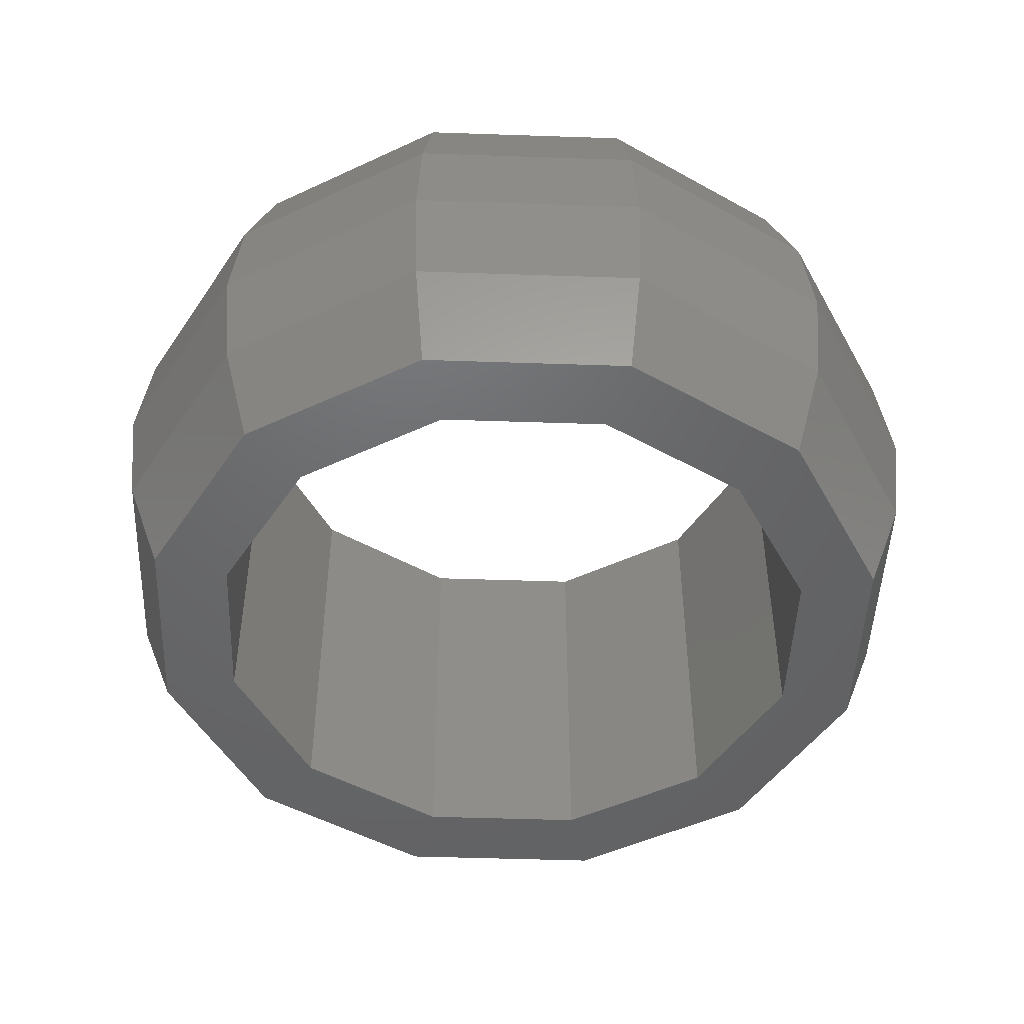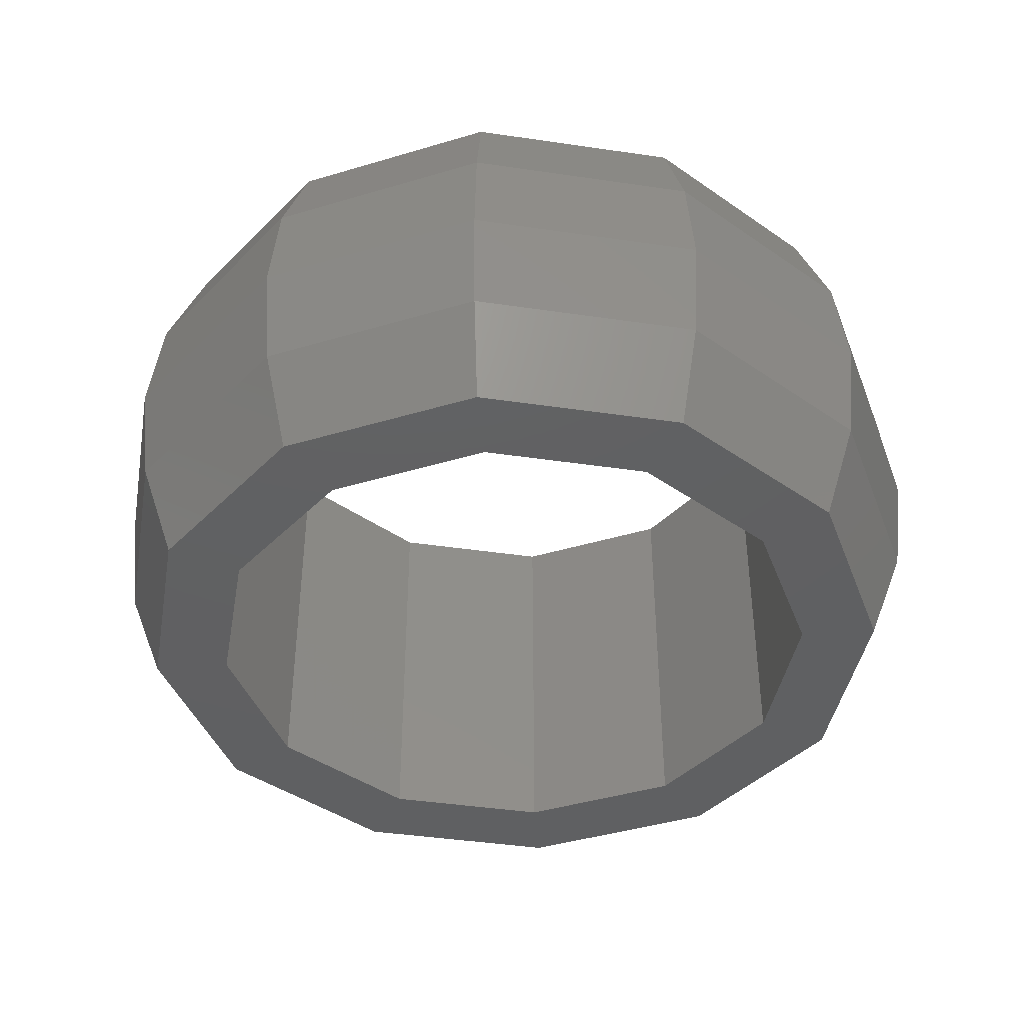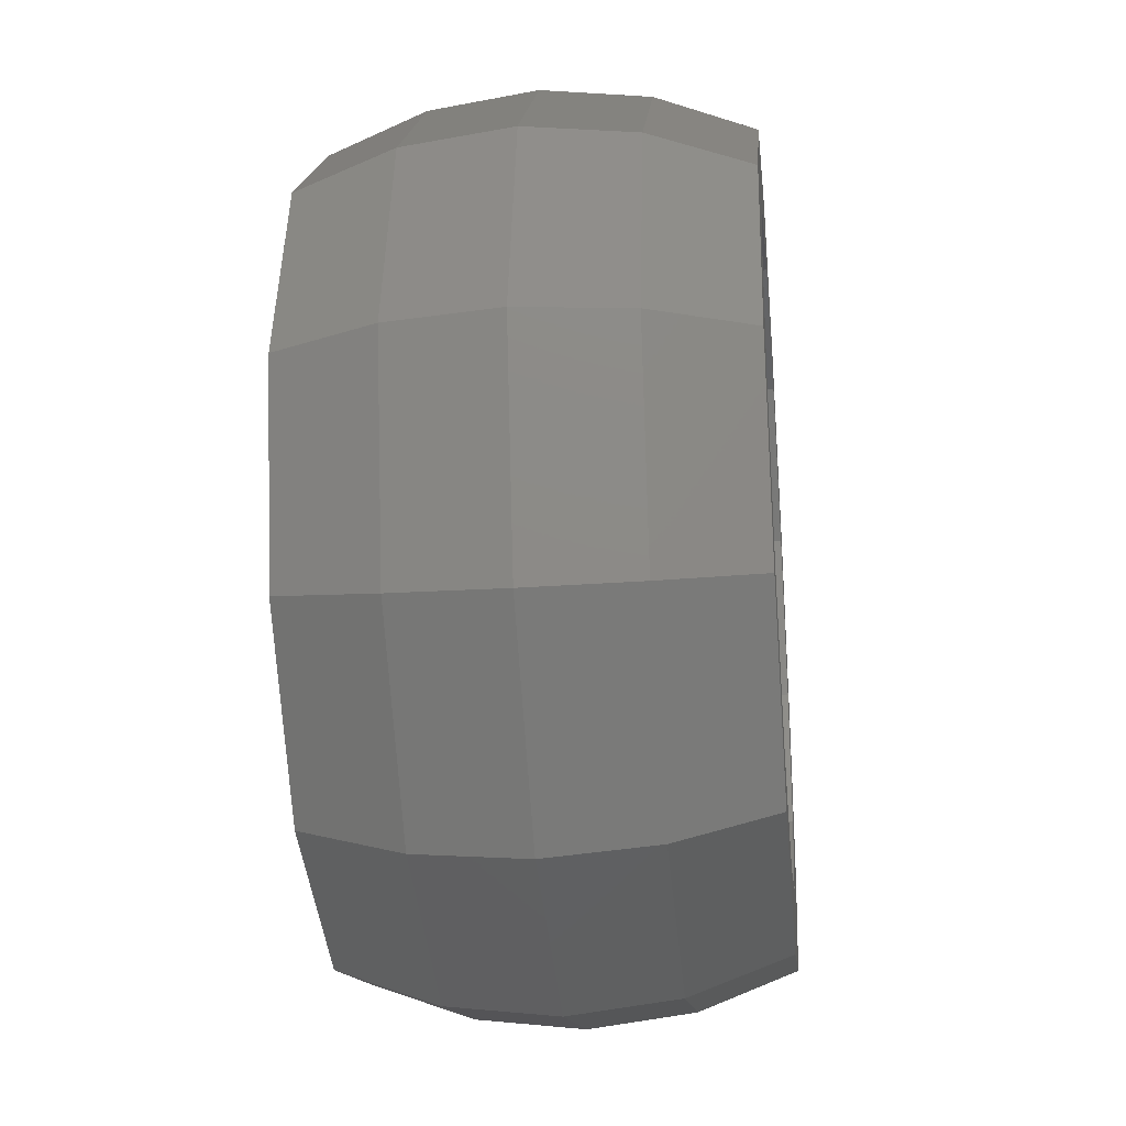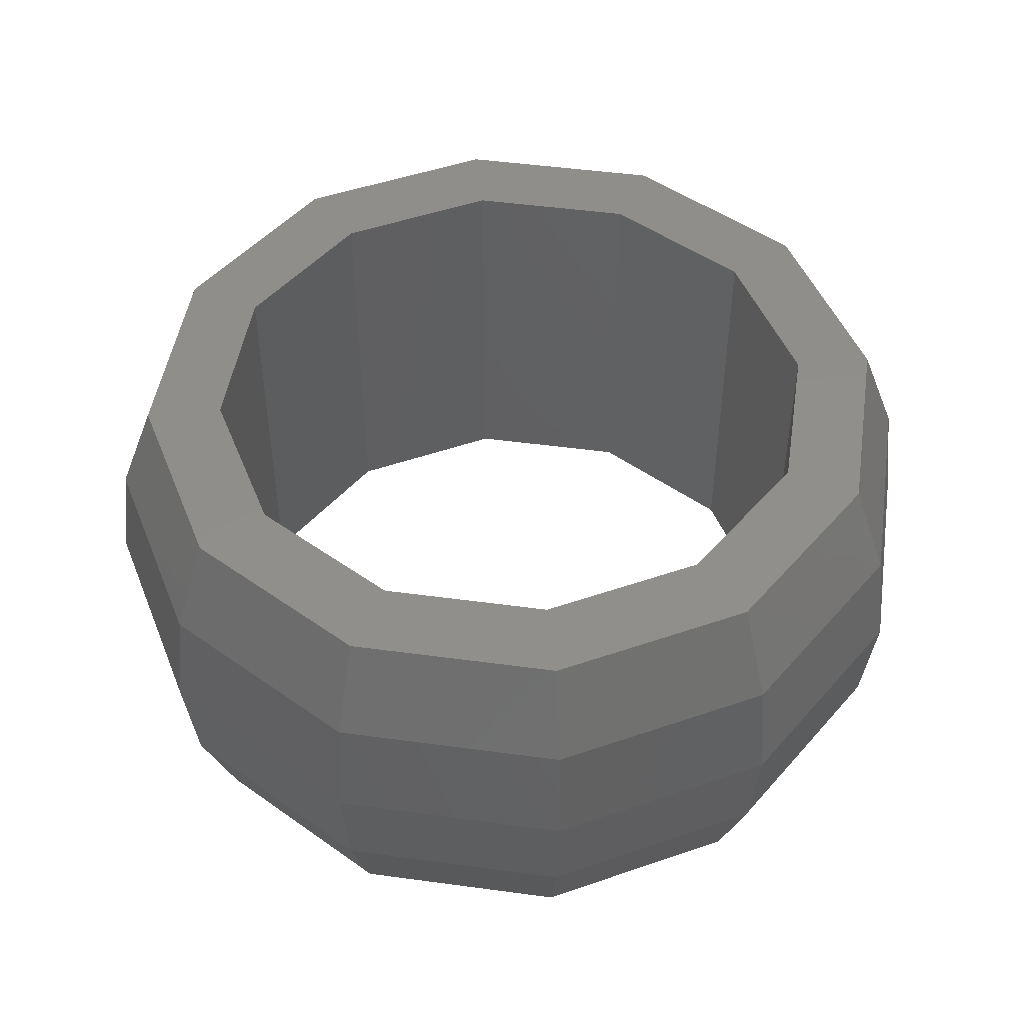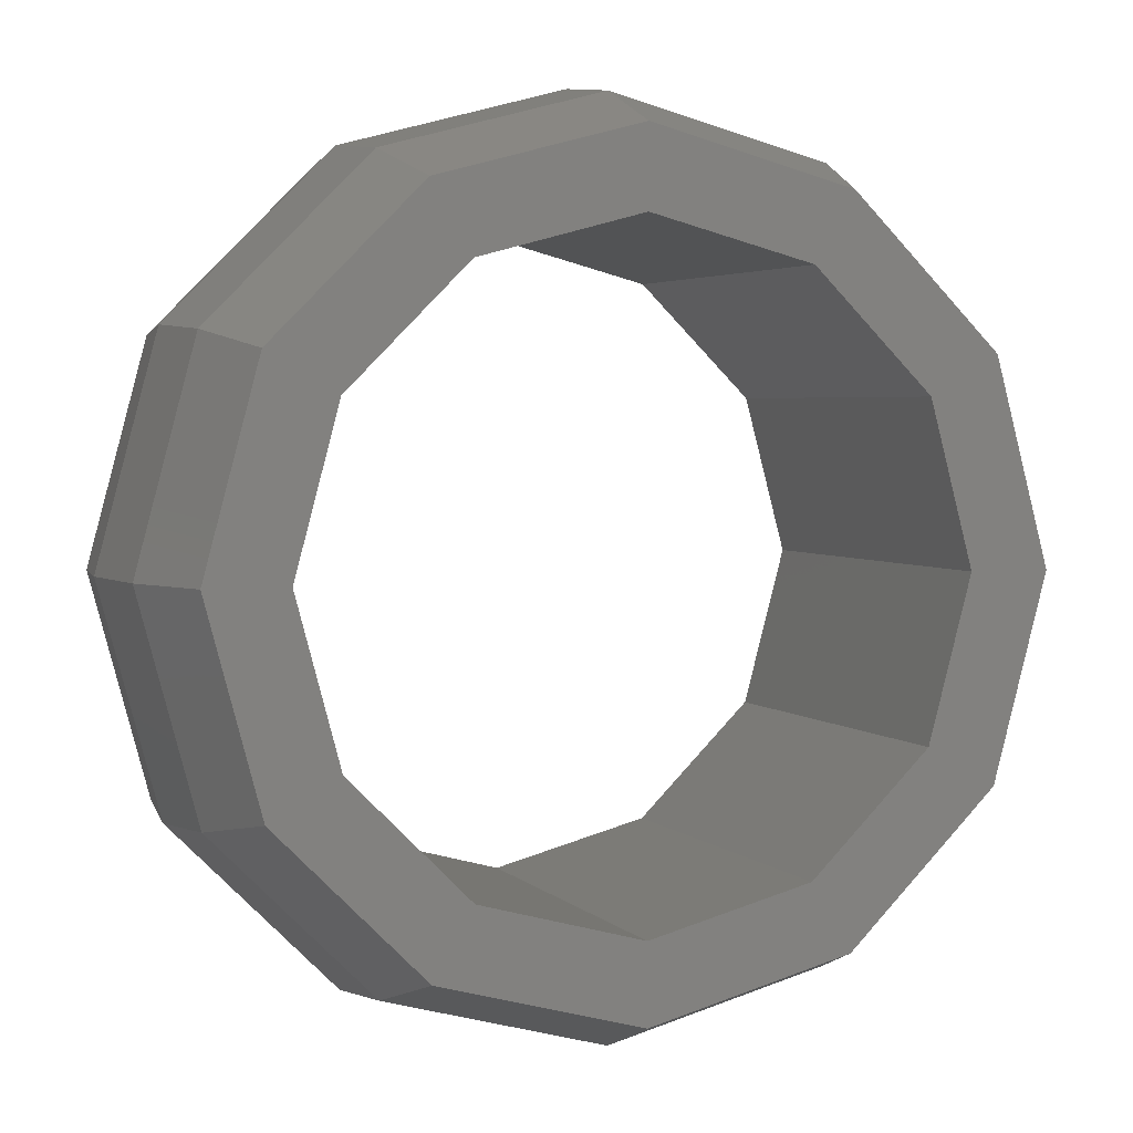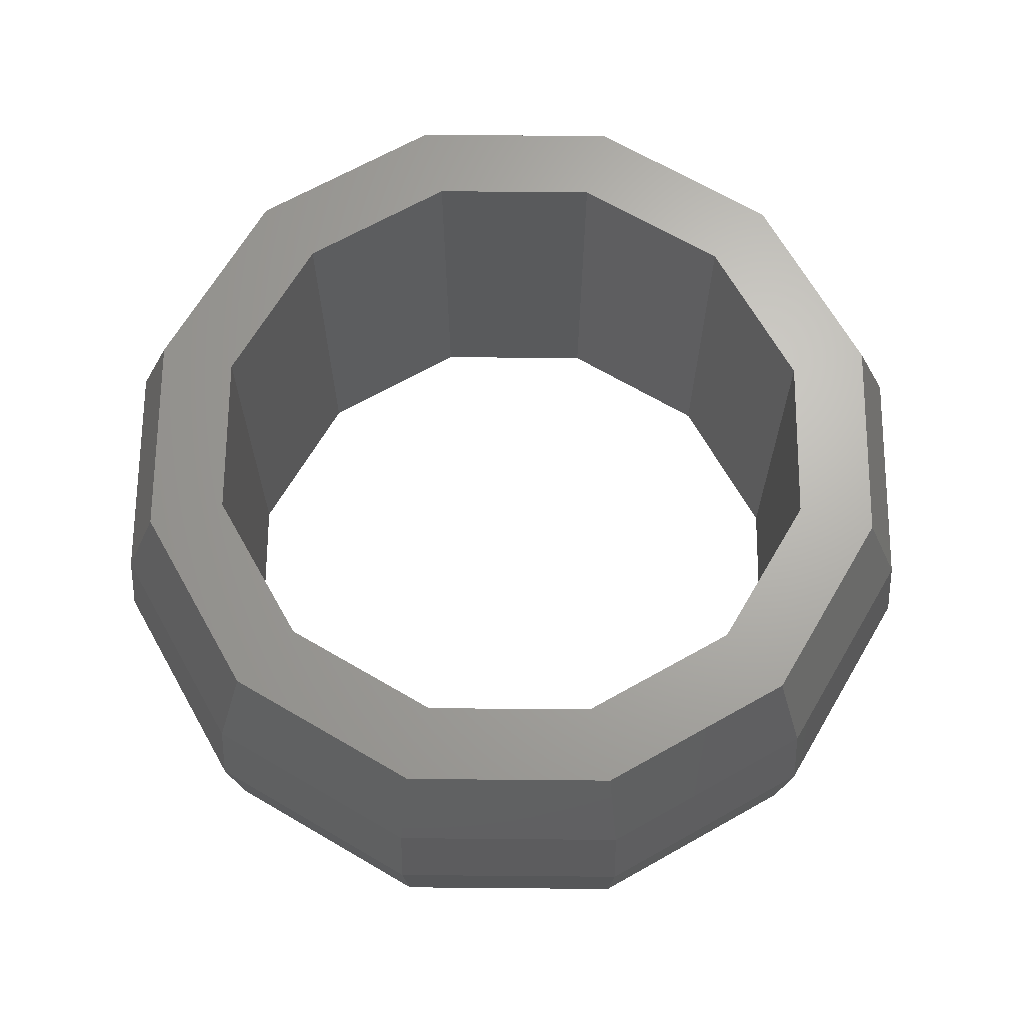
<metadata>
{"format":"stl","ext":"stl","renderer":"f3d","projection":"perspective","resolution":1024,"background":"white","views":[{"elev":-47.7,"azim":12.8,"up":"+Z"},{"elev":-41.8,"azim":-145.1,"up":"+Z"},{"elev":-27.6,"azim":-84.2,"up":"+Y"},{"elev":47.8,"azim":23.7,"up":"+Z"},{"elev":3.3,"azim":-20.4,"up":"+Y"},{"elev":66.6,"azim":75.5,"up":"+Z"}]}
</metadata>
<code>
# stl→obj: 84 verts, 168 faces
v -0.175 -0.3031 0
v 0 -0.35 0
v -0.1699 -0.2943 0.08376
v 0 -0.3398 0.08376
v -0.3031 -0.175 0
v -0.2943 -0.1699 0.08376
v -0.35 0 0
v -0.3398 0 0.08376
v -0.1556 -0.2694 0.16
v 0 -0.3111 0.16
v -0.2694 -0.1556 0.16
v -0.3111 0 0.16
v -0.125 -0.2165 0.16
v 0 -0.25 0.16
v -0.2165 -0.125 0.16
v -0.25 0 0.16
v 0 -0.25 -0.16
v -0.125 -0.2165 -0.16
v -0.2165 -0.125 -0.16
v -0.25 0 -0.16
v 0 -0.3398 -0.08376
v -0.1699 -0.2943 -0.08376
v -0.2943 -0.1699 -0.08376
v -0.3398 0 -0.08376
v 0 -0.3111 -0.16
v -0.1556 -0.2694 -0.16
v -0.2694 -0.1556 -0.16
v -0.3111 0 -0.16
v -0.3031 0.175 0
v -0.2943 0.1699 0.08376
v -0.175 0.3031 0
v -0.1699 0.2943 0.08376
v 0 0.35 0
v 0 0.3398 0.08376
v -0.2694 0.1556 0.16
v -0.1556 0.2694 0.16
v 0 0.3111 0.16
v -0.2165 0.125 0.16
v -0.125 0.2165 0.16
v 0 0.25 0.16
v -0.2165 0.125 -0.16
v -0.125 0.2165 -0.16
v 0 0.25 -0.16
v -0.2943 0.1699 -0.08376
v -0.1699 0.2943 -0.08376
v 0 0.3398 -0.08376
v -0.2694 0.1556 -0.16
v -0.1556 0.2694 -0.16
v 0 0.3111 -0.16
v 0.175 0.3031 0
v 0.1699 0.2943 0.08376
v 0.3031 0.175 0
v 0.2943 0.1699 0.08376
v 0.35 0 0
v 0.3398 0 0.08376
v 0.1556 0.2694 0.16
v 0.2694 0.1556 0.16
v 0.3111 0 0.16
v 0.125 0.2165 0.16
v 0.2165 0.125 0.16
v 0.25 0 0.16
v 0.125 0.2165 -0.16
v 0.2165 0.125 -0.16
v 0.25 0 -0.16
v 0.1699 0.2943 -0.08376
v 0.2943 0.1699 -0.08376
v 0.3398 0 -0.08376
v 0.1556 0.2694 -0.16
v 0.2694 0.1556 -0.16
v 0.3111 0 -0.16
v 0.3031 -0.175 0
v 0.2943 -0.1699 0.08376
v 0.175 -0.3031 0
v 0.1699 -0.2943 0.08376
v 0.2694 -0.1556 0.16
v 0.1556 -0.2694 0.16
v 0.2165 -0.125 0.16
v 0.125 -0.2165 0.16
v 0.2165 -0.125 -0.16
v 0.125 -0.2165 -0.16
v 0.2943 -0.1699 -0.08376
v 0.1699 -0.2943 -0.08376
v 0.2694 -0.1556 -0.16
v 0.1556 -0.2694 -0.16
f 1 2 3
f 2 4 3
f 5 1 6
f 6 1 3
f 7 5 8
f 8 5 6
f 3 4 9
f 4 10 9
f 6 3 11
f 11 3 9
f 8 6 12
f 12 6 11
f 9 10 13
f 14 13 10
f 11 9 15
f 13 15 9
f 12 11 16
f 15 16 11
f 17 18 14
f 18 13 14
f 18 19 13
f 19 15 13
f 19 20 15
f 20 16 15
f 2 1 21
f 21 1 22
f 1 5 22
f 5 23 22
f 5 7 23
f 7 24 23
f 21 22 25
f 25 22 26
f 22 23 26
f 23 27 26
f 23 24 27
f 24 28 27
f 25 26 17
f 18 17 26
f 26 27 18
f 19 18 27
f 27 28 19
f 20 19 28
f 29 7 30
f 7 8 30
f 31 29 32
f 32 29 30
f 33 31 34
f 34 31 32
f 30 8 35
f 8 12 35
f 32 30 36
f 36 30 35
f 34 32 37
f 37 32 36
f 35 12 38
f 16 38 12
f 36 35 39
f 38 39 35
f 37 36 40
f 39 40 36
f 20 41 16
f 41 38 16
f 41 42 38
f 42 39 38
f 42 43 39
f 43 40 39
f 7 29 24
f 24 29 44
f 29 31 44
f 31 45 44
f 31 33 45
f 33 46 45
f 24 44 28
f 28 44 47
f 44 45 47
f 45 48 47
f 45 46 48
f 46 49 48
f 28 47 20
f 41 20 47
f 47 48 41
f 42 41 48
f 48 49 42
f 43 42 49
f 50 33 51
f 33 34 51
f 52 50 53
f 53 50 51
f 54 52 55
f 55 52 53
f 51 34 56
f 34 37 56
f 53 51 57
f 57 51 56
f 55 53 58
f 58 53 57
f 56 37 59
f 40 59 37
f 57 56 60
f 59 60 56
f 58 57 61
f 60 61 57
f 43 62 40
f 62 59 40
f 62 63 59
f 63 60 59
f 63 64 60
f 64 61 60
f 33 50 46
f 46 50 65
f 50 52 65
f 52 66 65
f 52 54 66
f 54 67 66
f 46 65 49
f 49 65 68
f 65 66 68
f 66 69 68
f 66 67 69
f 67 70 69
f 49 68 43
f 62 43 68
f 68 69 62
f 63 62 69
f 69 70 63
f 64 63 70
f 71 54 72
f 54 55 72
f 73 71 74
f 74 71 72
f 2 73 4
f 4 73 74
f 72 55 75
f 55 58 75
f 74 72 76
f 76 72 75
f 4 74 10
f 10 74 76
f 75 58 77
f 61 77 58
f 76 75 78
f 77 78 75
f 10 76 14
f 78 14 76
f 64 79 61
f 79 77 61
f 79 80 77
f 80 78 77
f 80 17 78
f 17 14 78
f 54 71 67
f 67 71 81
f 71 73 81
f 73 82 81
f 73 2 82
f 2 21 82
f 67 81 70
f 70 81 83
f 81 82 83
f 82 84 83
f 82 21 84
f 21 25 84
f 70 83 64
f 79 64 83
f 83 84 79
f 80 79 84
f 84 25 80
f 17 80 25

</code>
